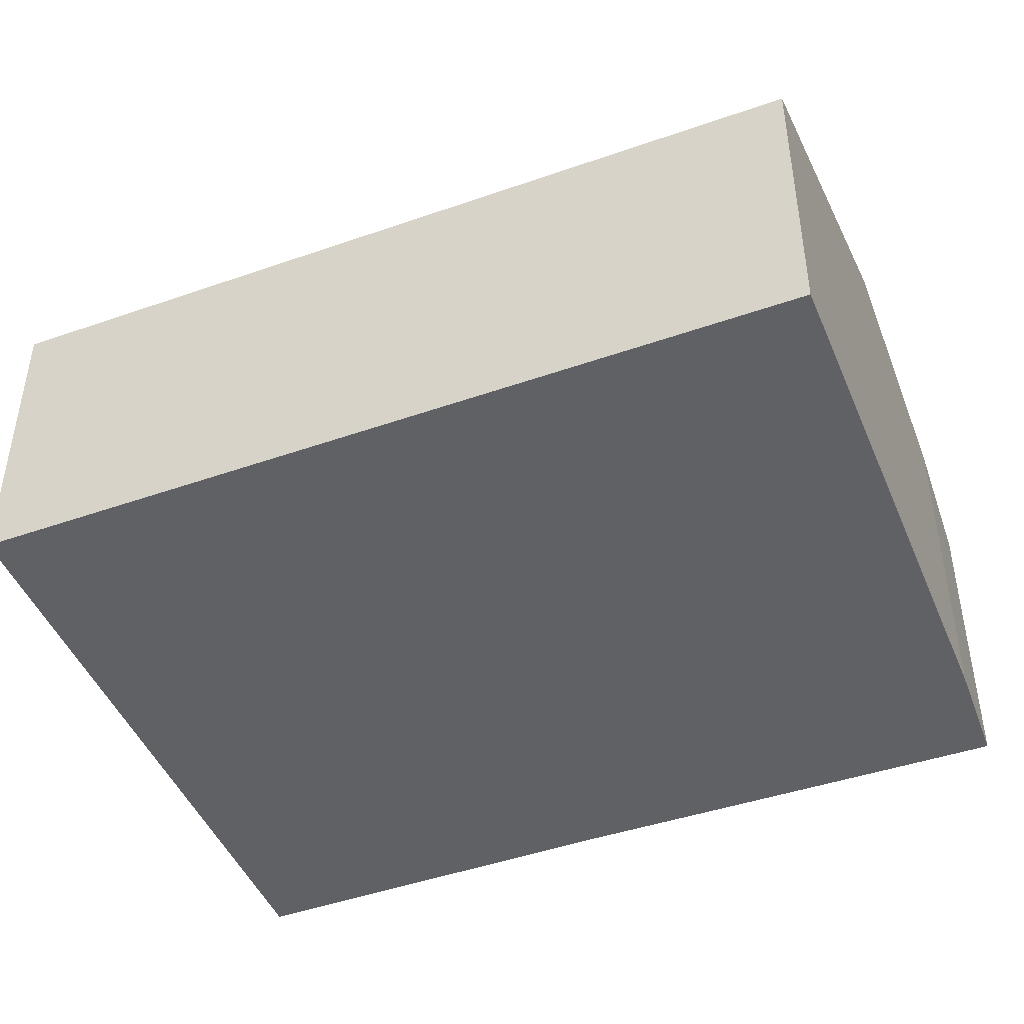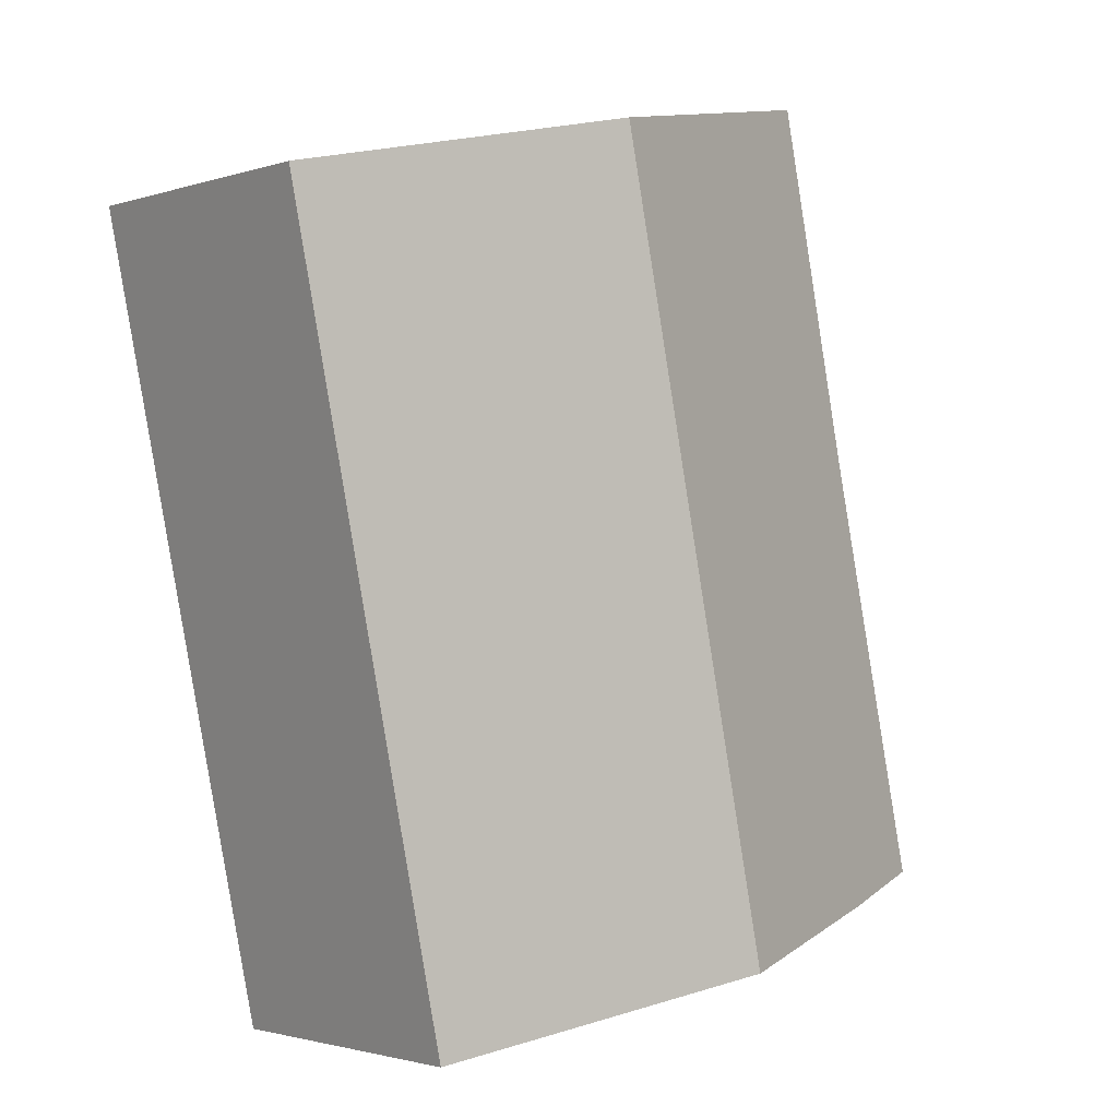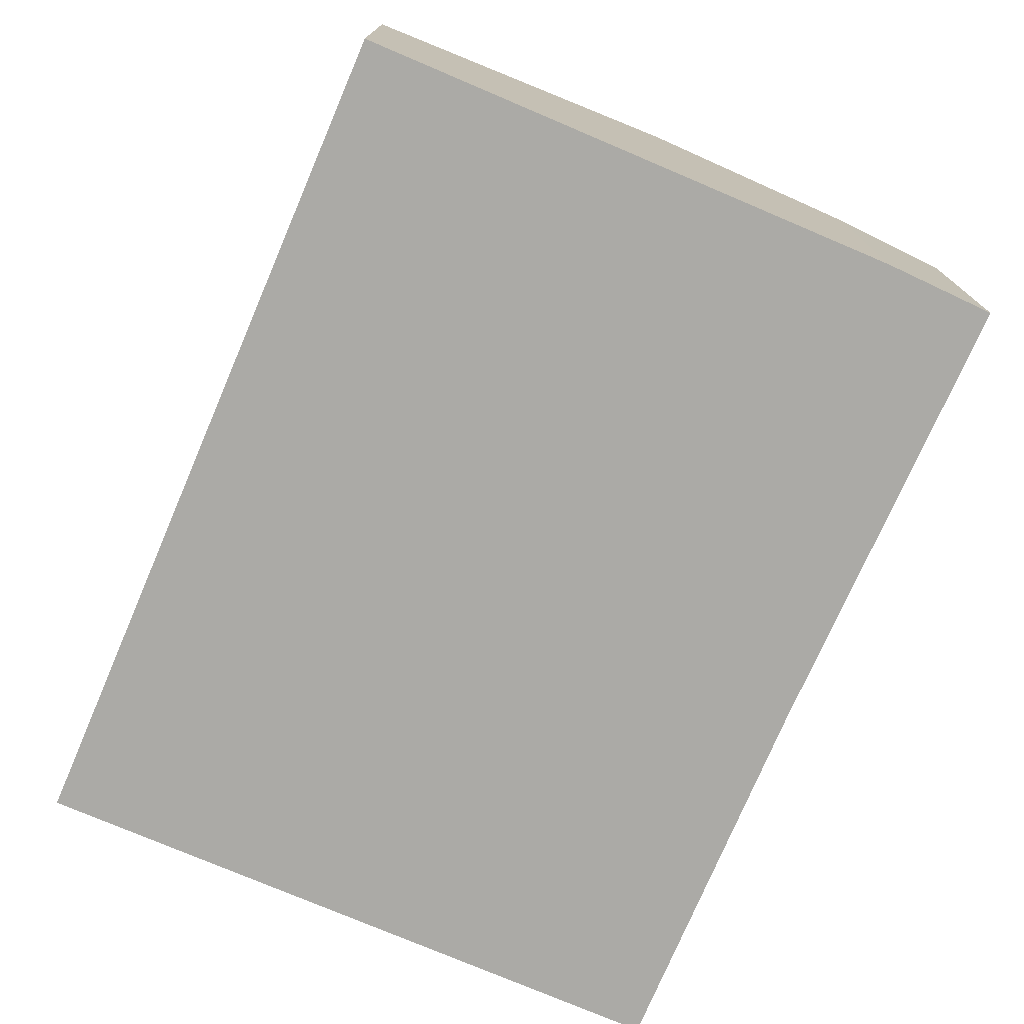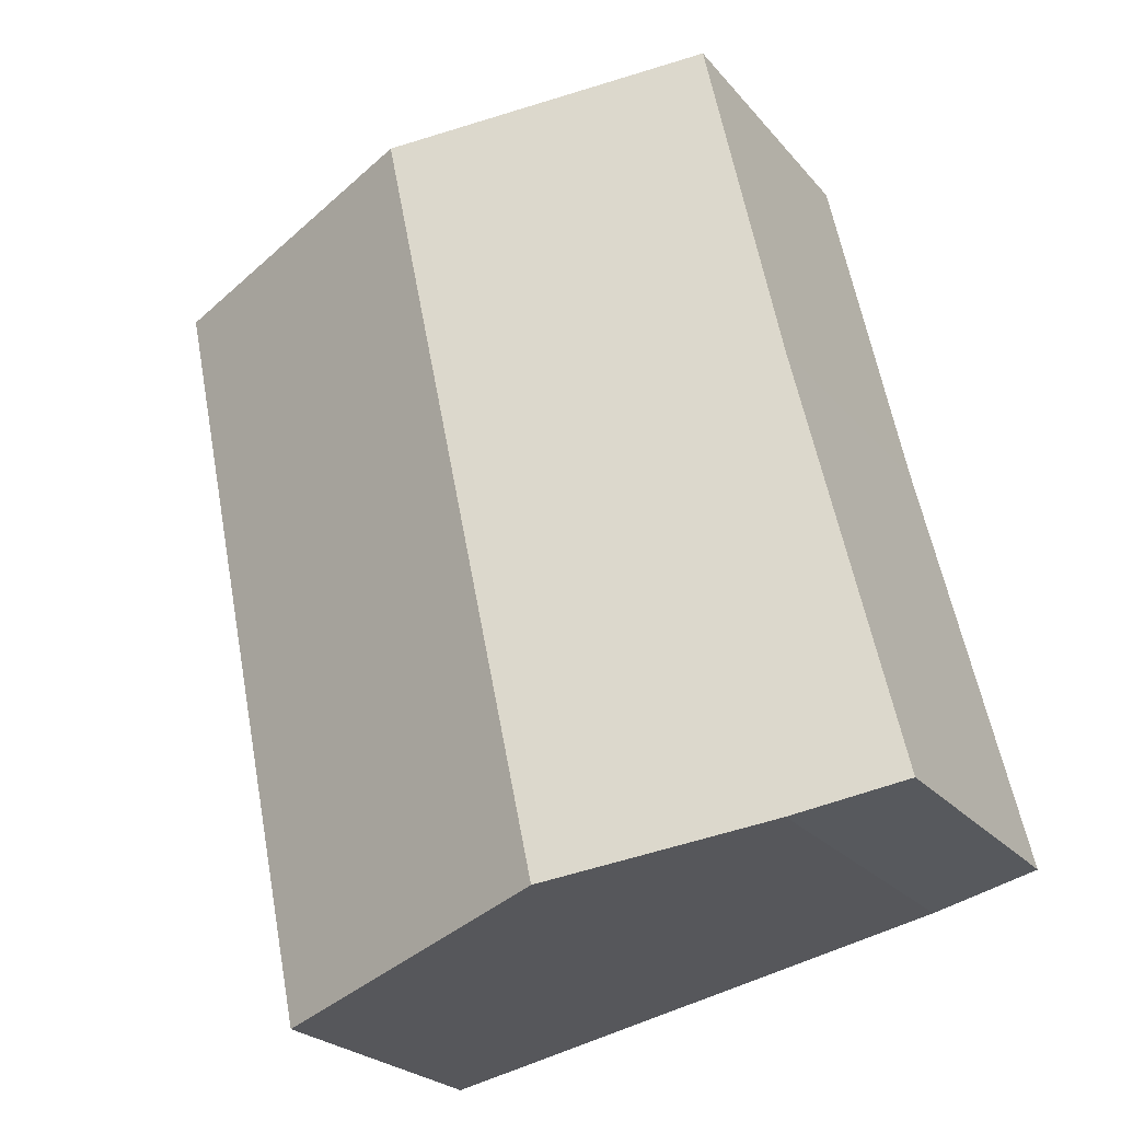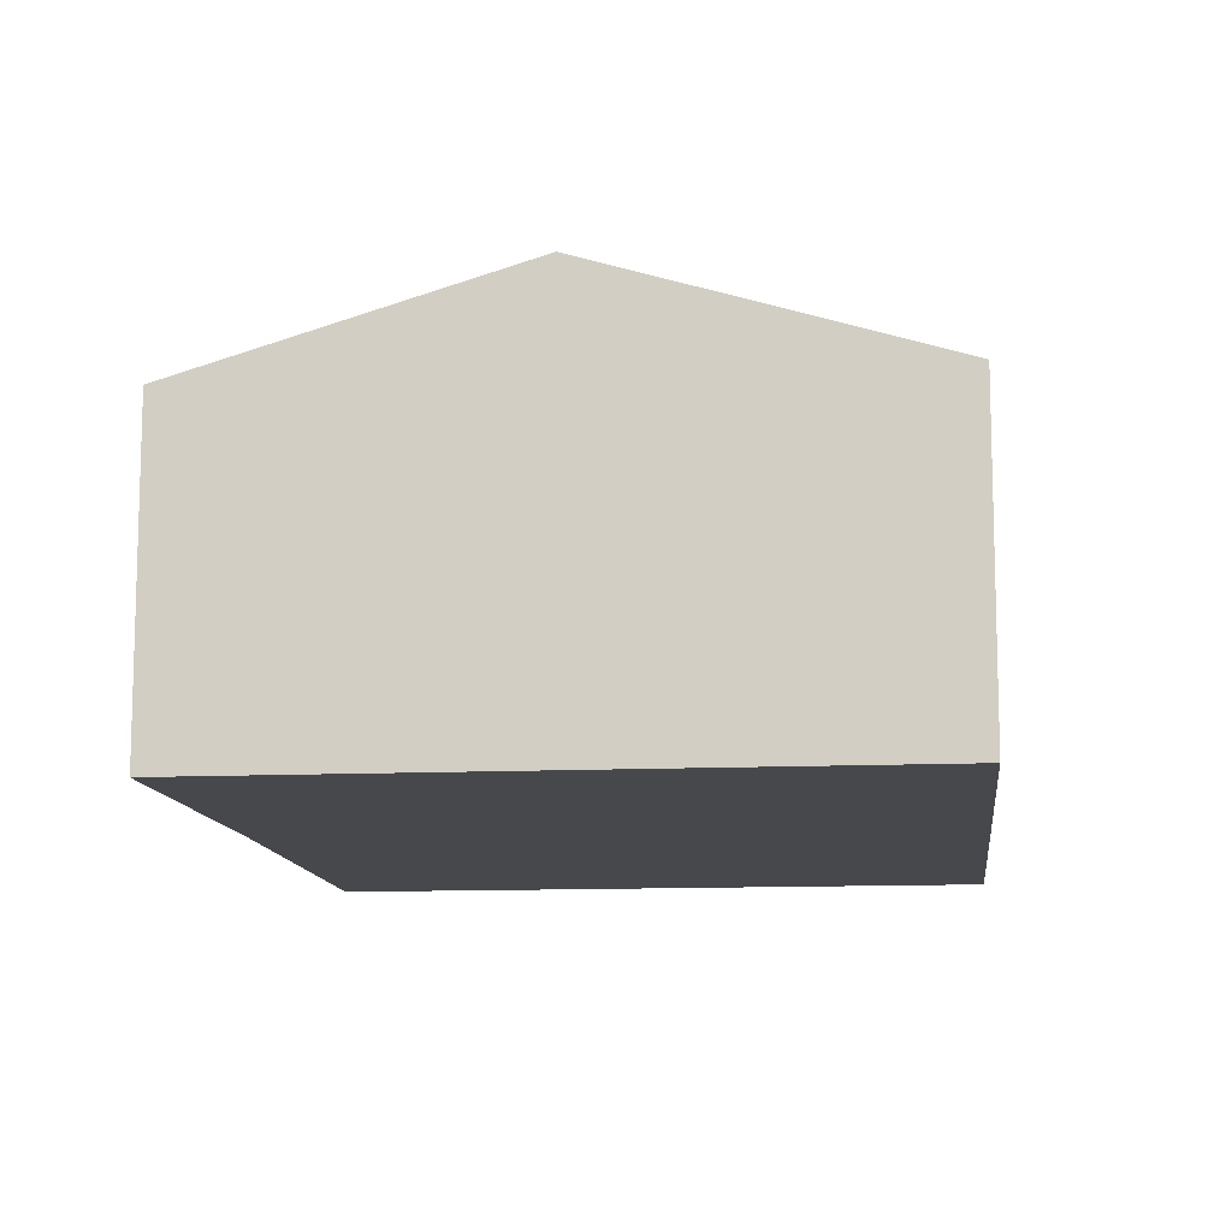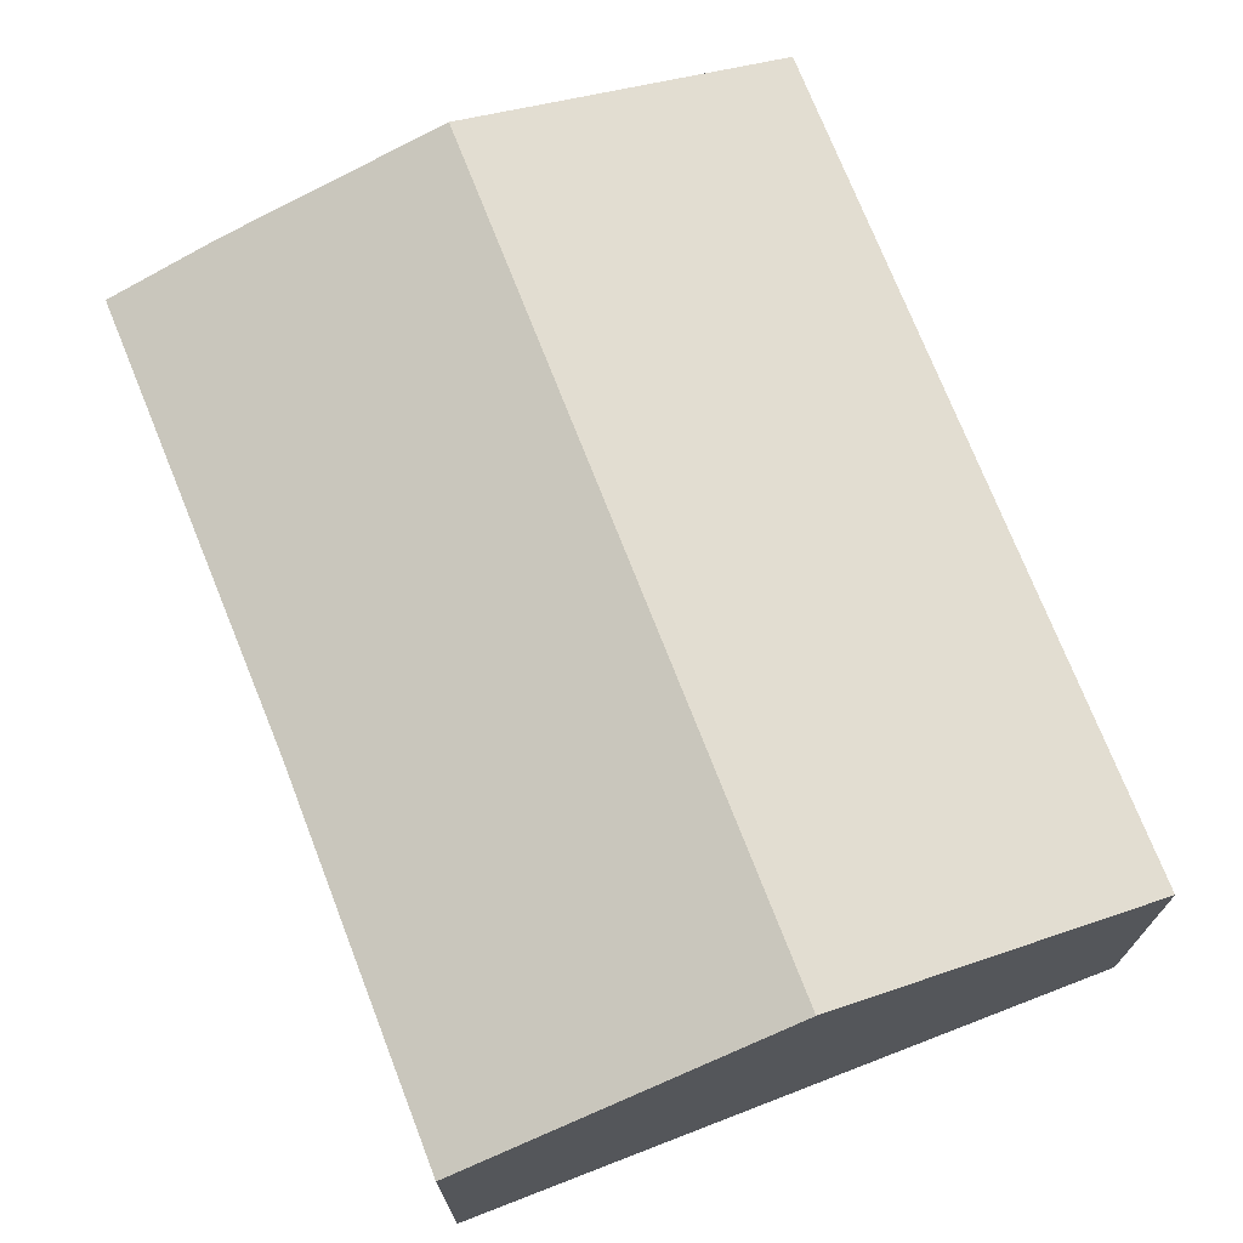
<metadata>
{"format":"obj","ext":"obj","renderer":"f3d","projection":"perspective","resolution":1024,"background":"white","views":[{"elev":-46.1,"azim":123.9,"up":"+Y"},{"elev":-1.9,"azim":138.9,"up":"+Z"},{"elev":-75.8,"azim":168.9,"up":"+Y"},{"elev":-24.3,"azim":-150.3,"up":"+Z"},{"elev":-11.5,"azim":18.4,"up":"+Y"},{"elev":71.9,"azim":-9.2,"up":"+Y"}]}
</metadata>
<code>
v  5.321 2.525 -1.163
v  4.103 3.329 6.157
v  6.753 2.525 5.596
v  2.671 3.329 -0.602
v  0.893 2.789 -0.225
v  0 2.516 1.541e-16
v  0.849 2.537 3.658
v  1.495 2.537 6.709
v  0.849 -2.24e-16 3.658
v  0 0 0
v  1.495 -4.108e-16 6.709
v  4.103 -3.77e-16 6.157
v  6.753 -3.427e-16 5.596
v  5.321 7.121e-17 -1.163
v  0.893 1.378e-17 -0.225
v  2.671 3.686e-17 -0.602
g defaultobject
f 1 2 3
f 2 1 4
f 5 2 4
f 2 5 6
f 2 6 7
f 2 7 8
f 6 9 7
f 9 6 10
f 9 8 7
f 8 9 11
f 11 2 8
f 2 11 3
f 3 11 12
f 3 12 13
f 13 1 3
f 1 13 14
f 15 6 5
f 6 15 10
f 14 4 1
f 4 14 5
f 5 14 16
f 5 16 15
f 9 12 11
f 12 9 13
f 13 9 10
f 13 10 14
f 14 10 15
f 14 15 16

</code>
